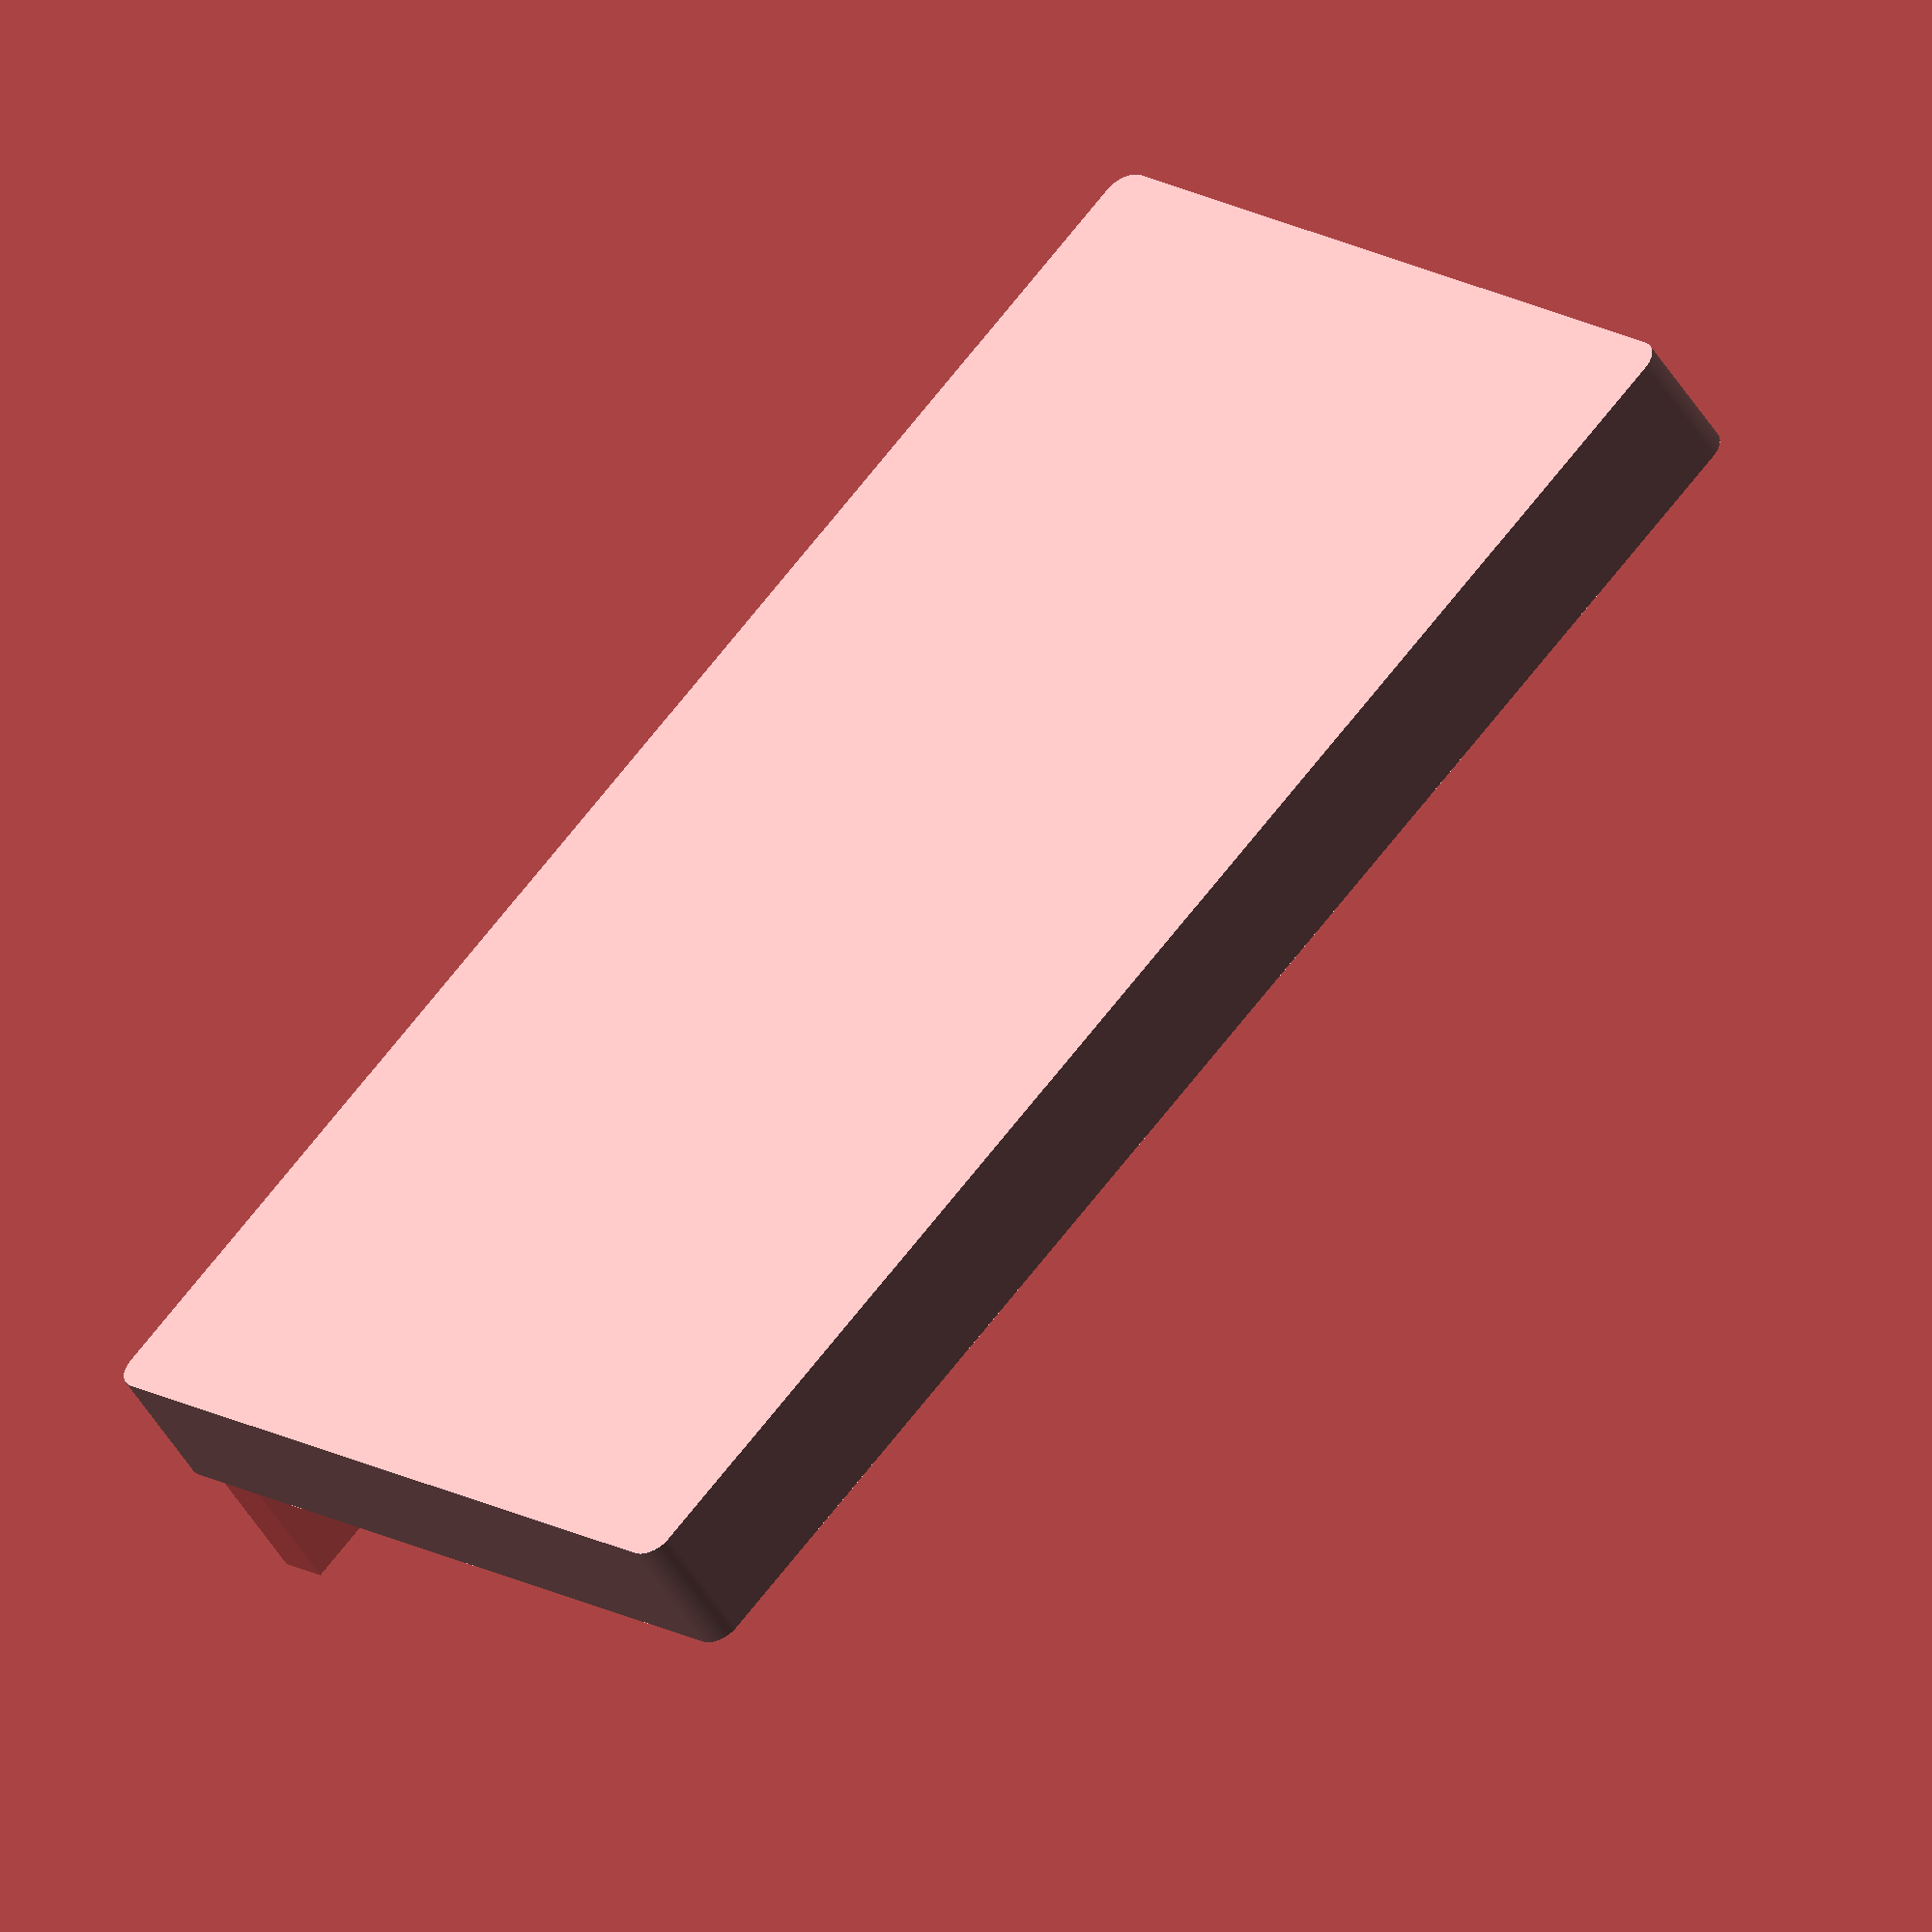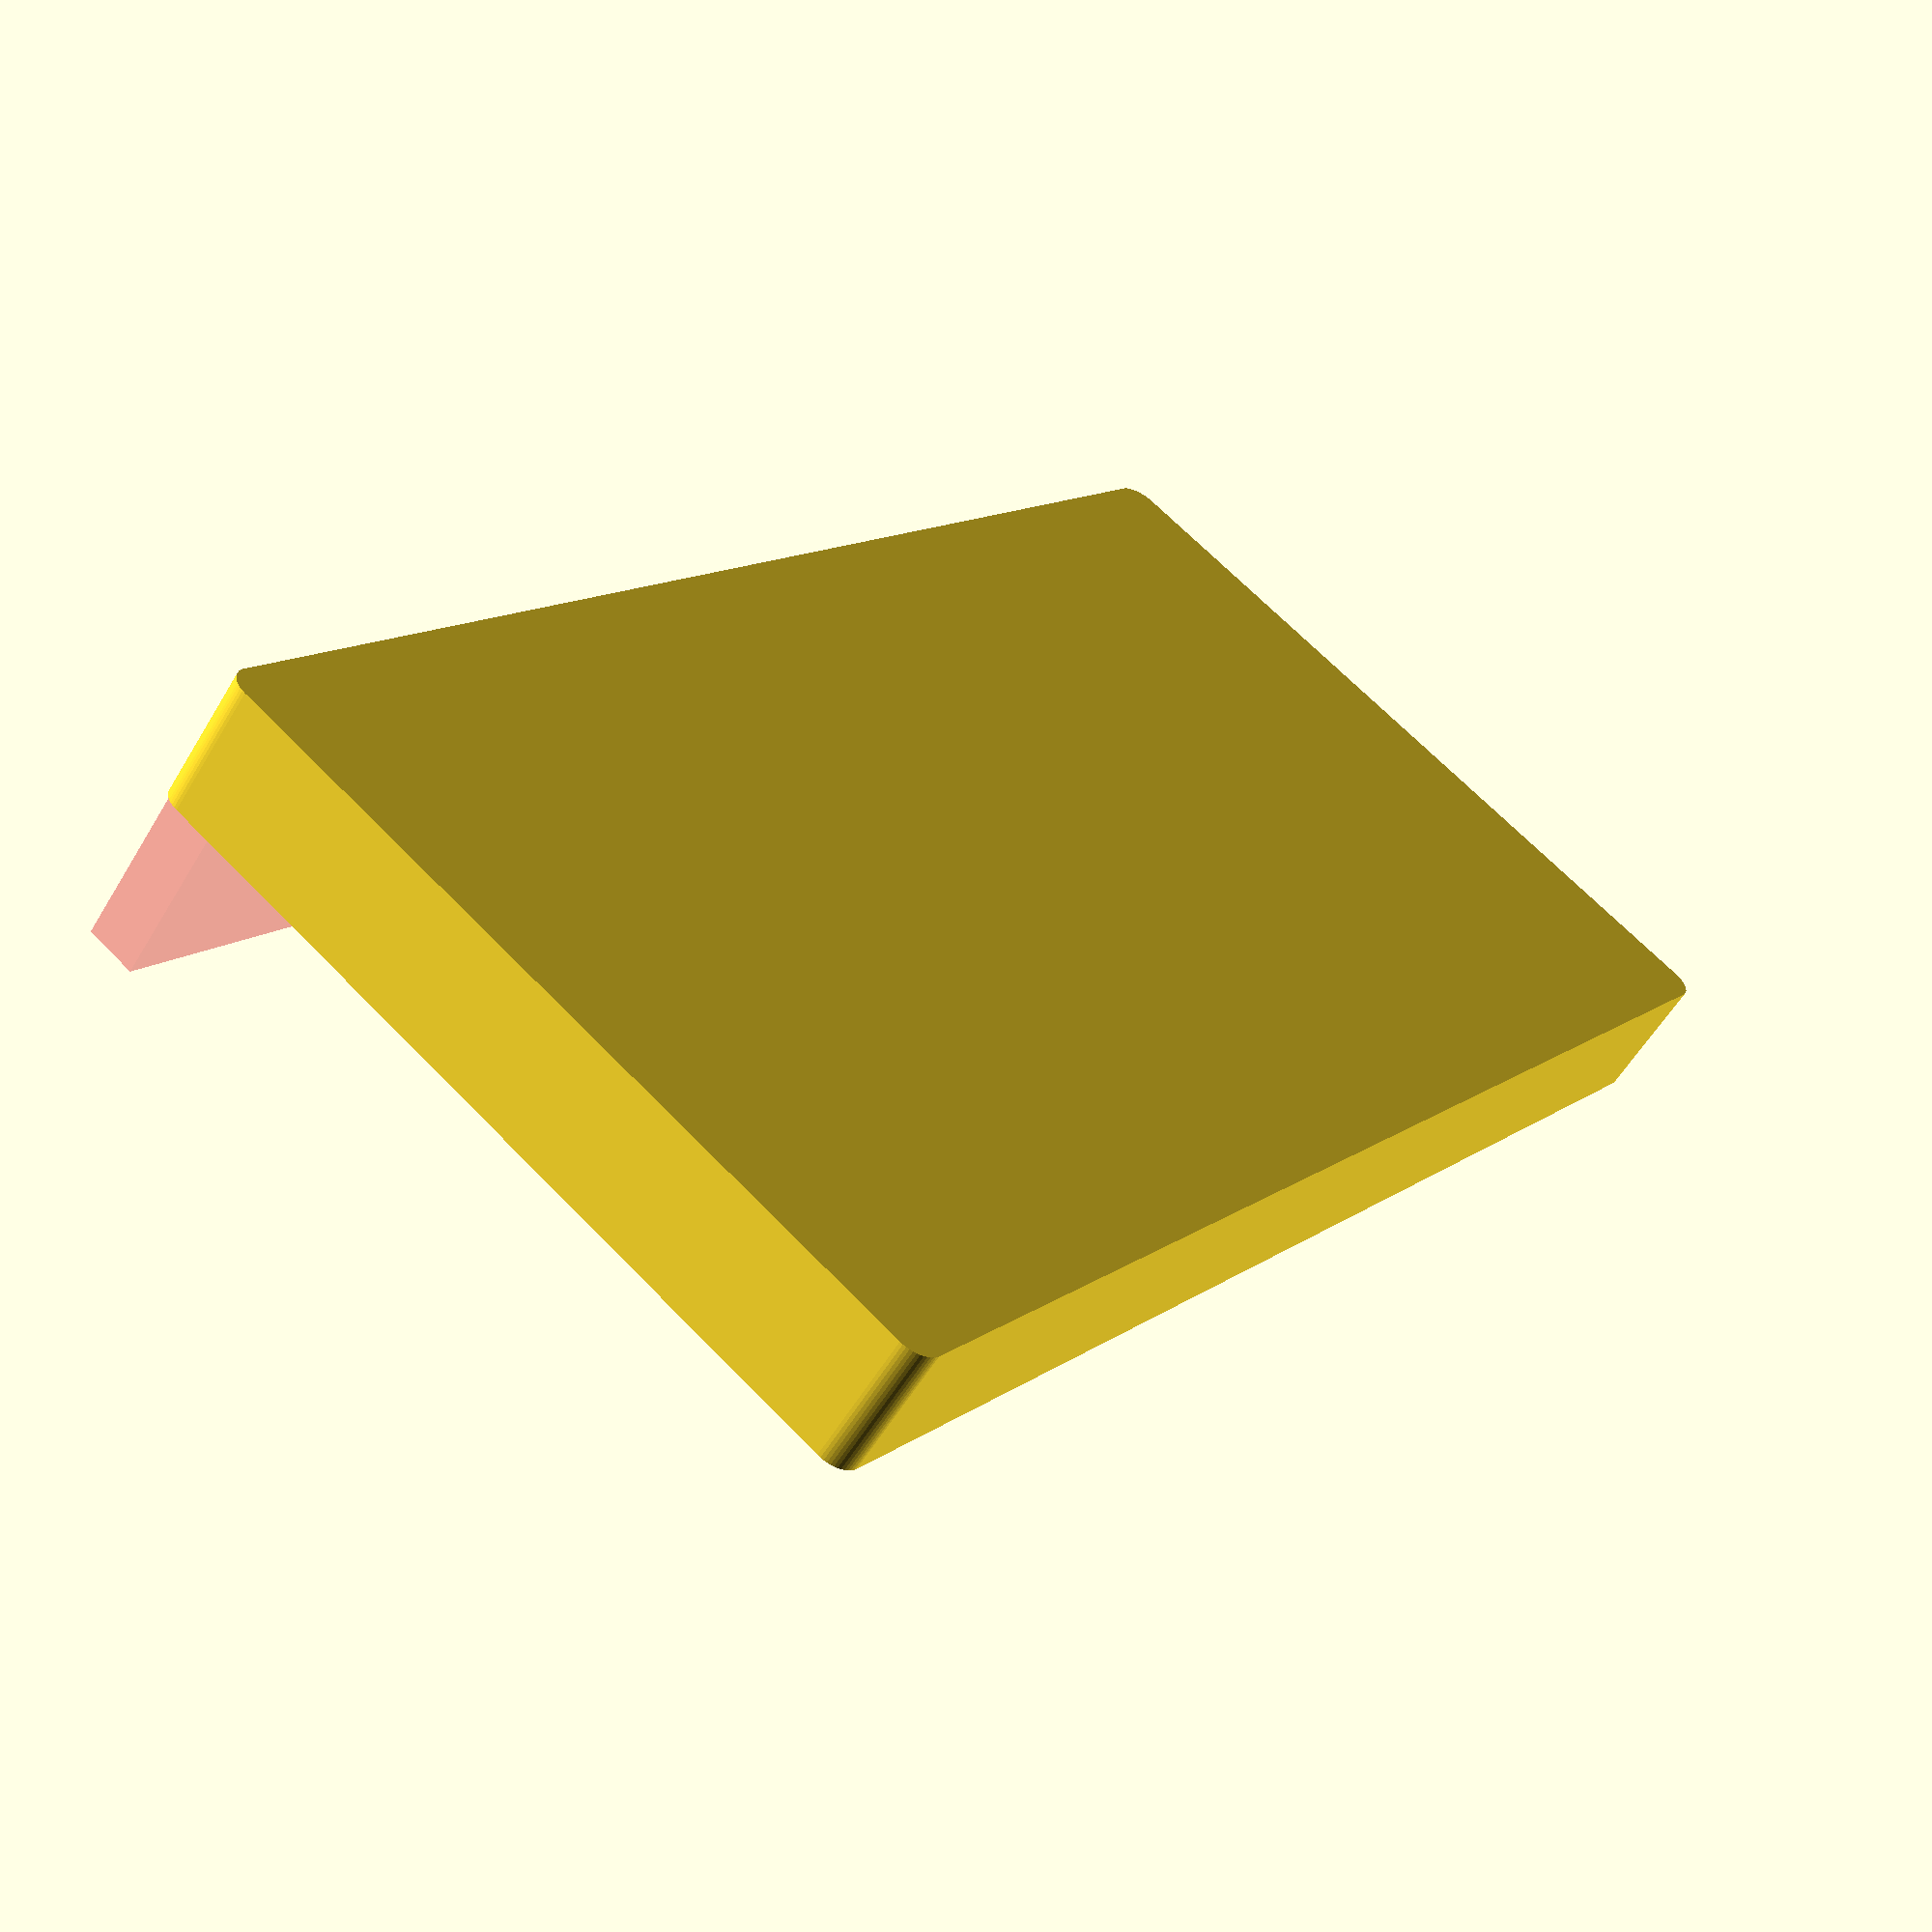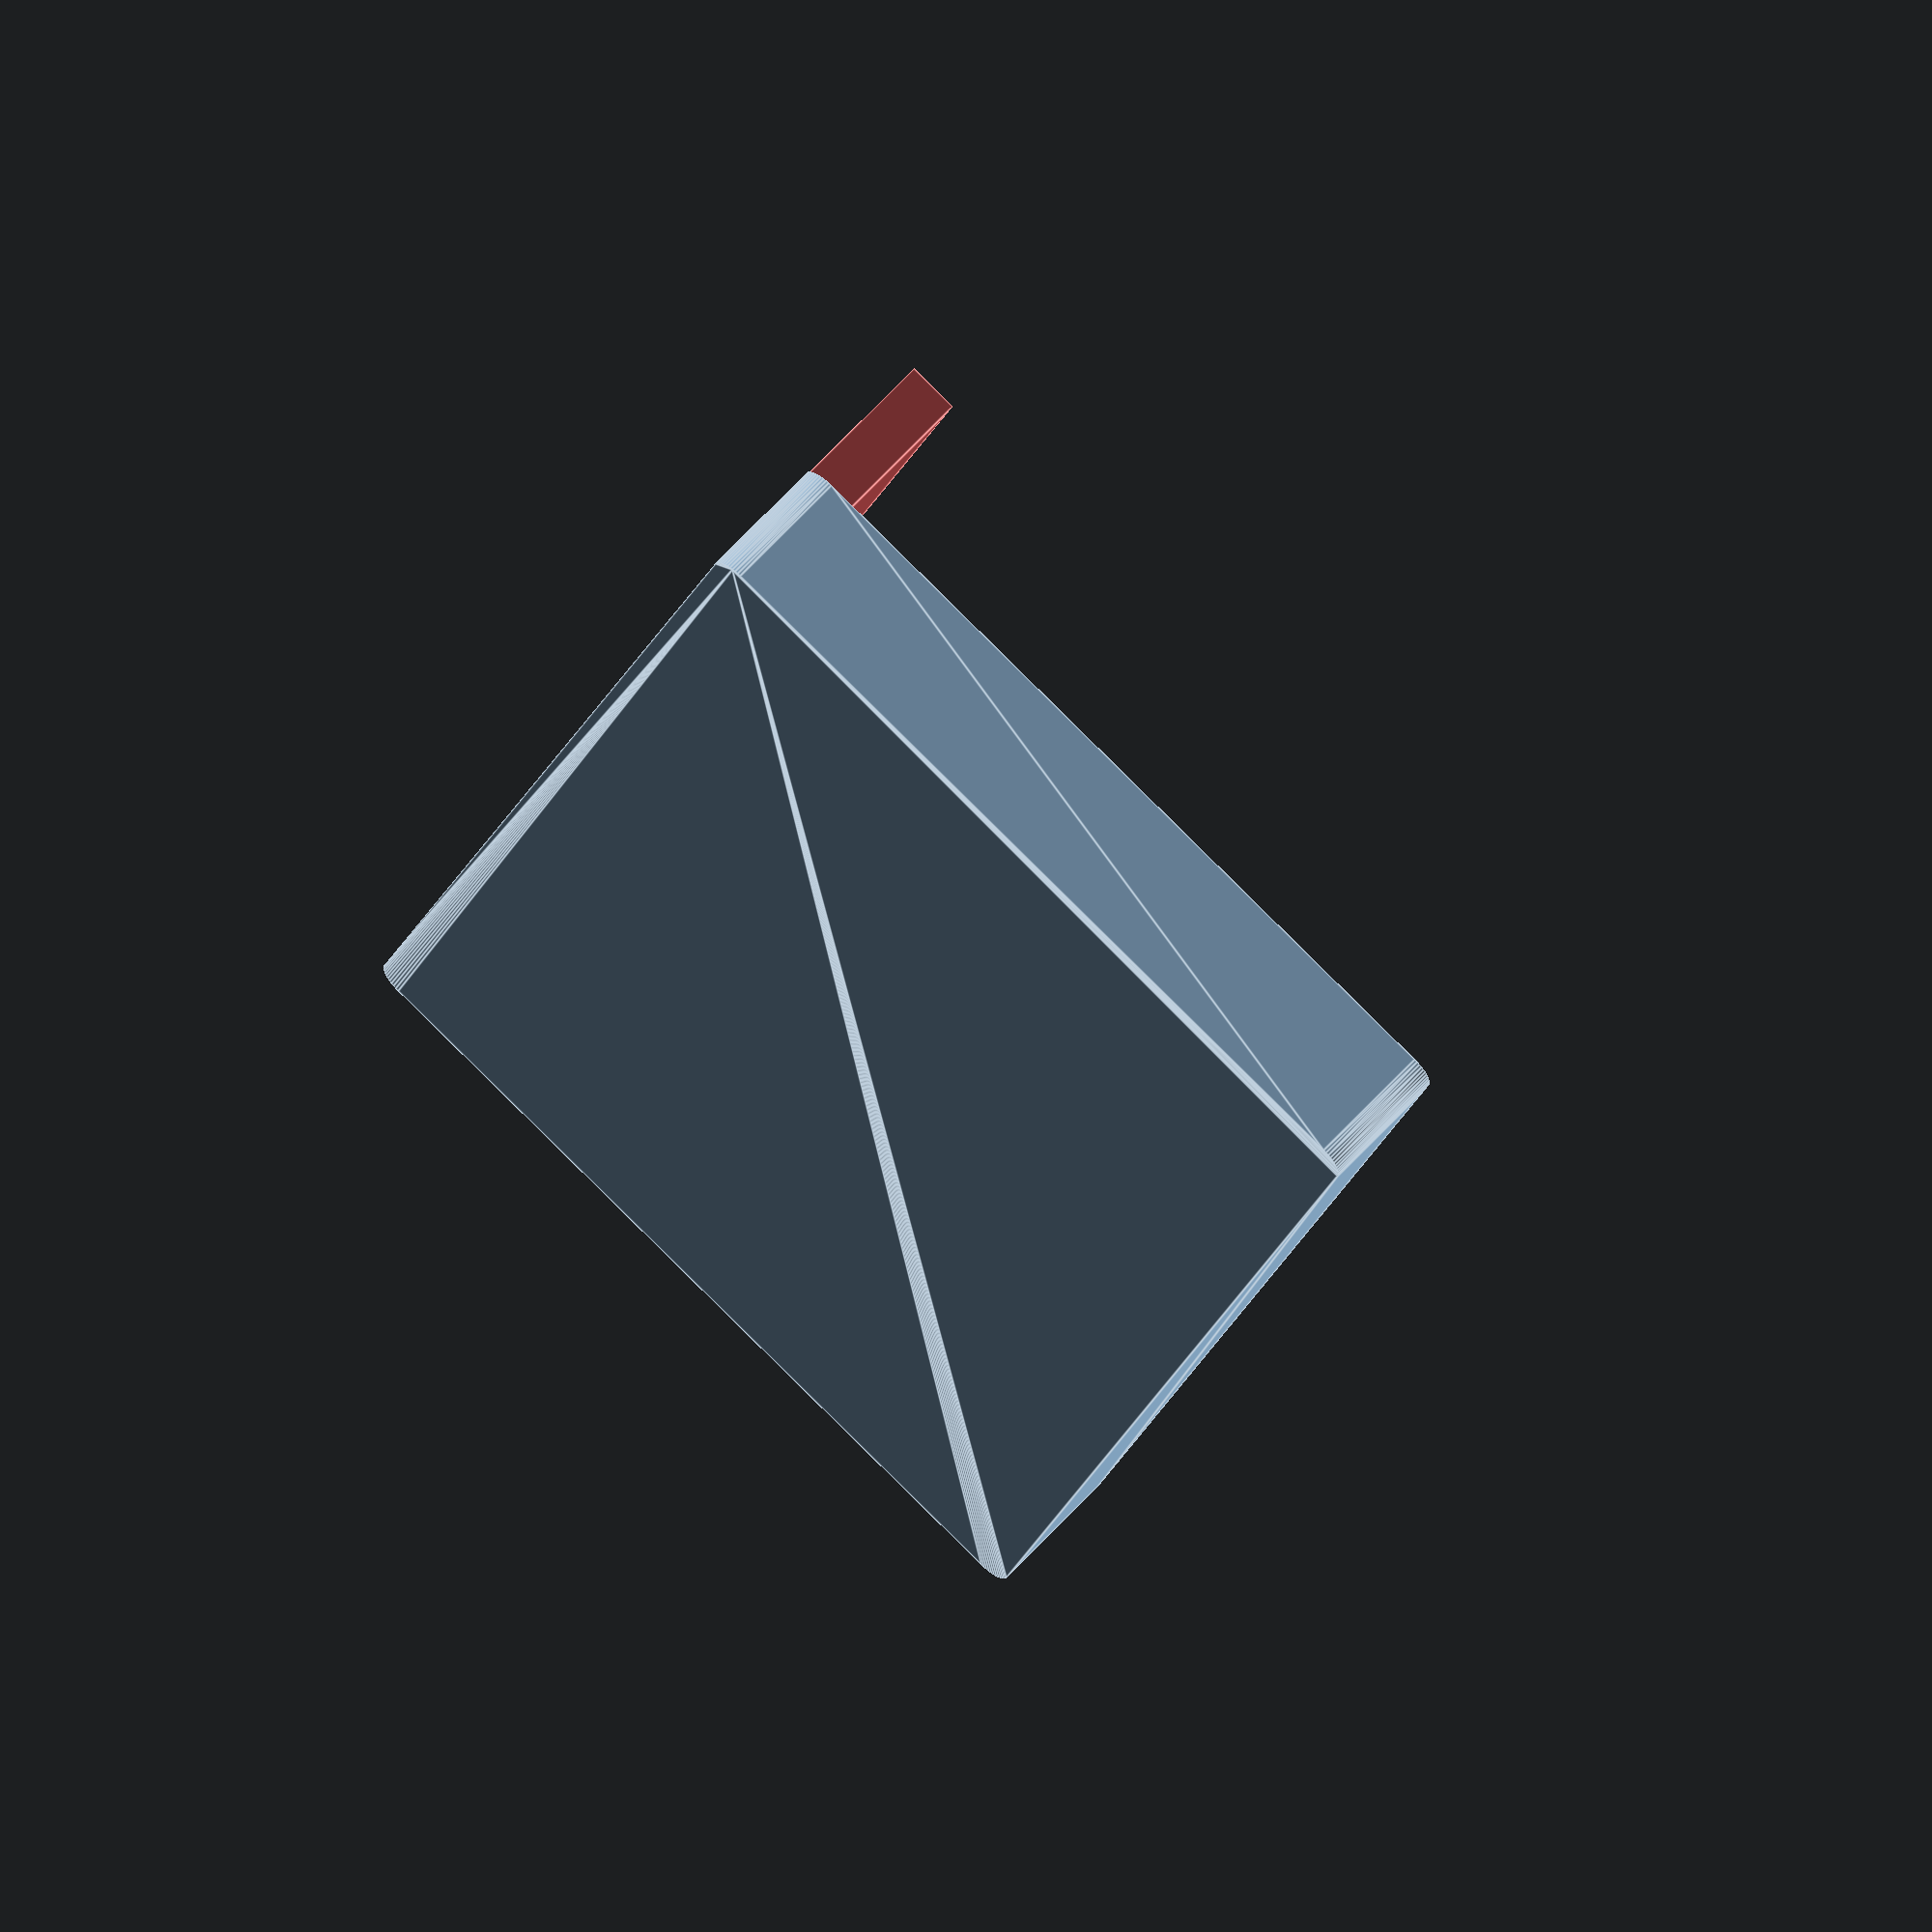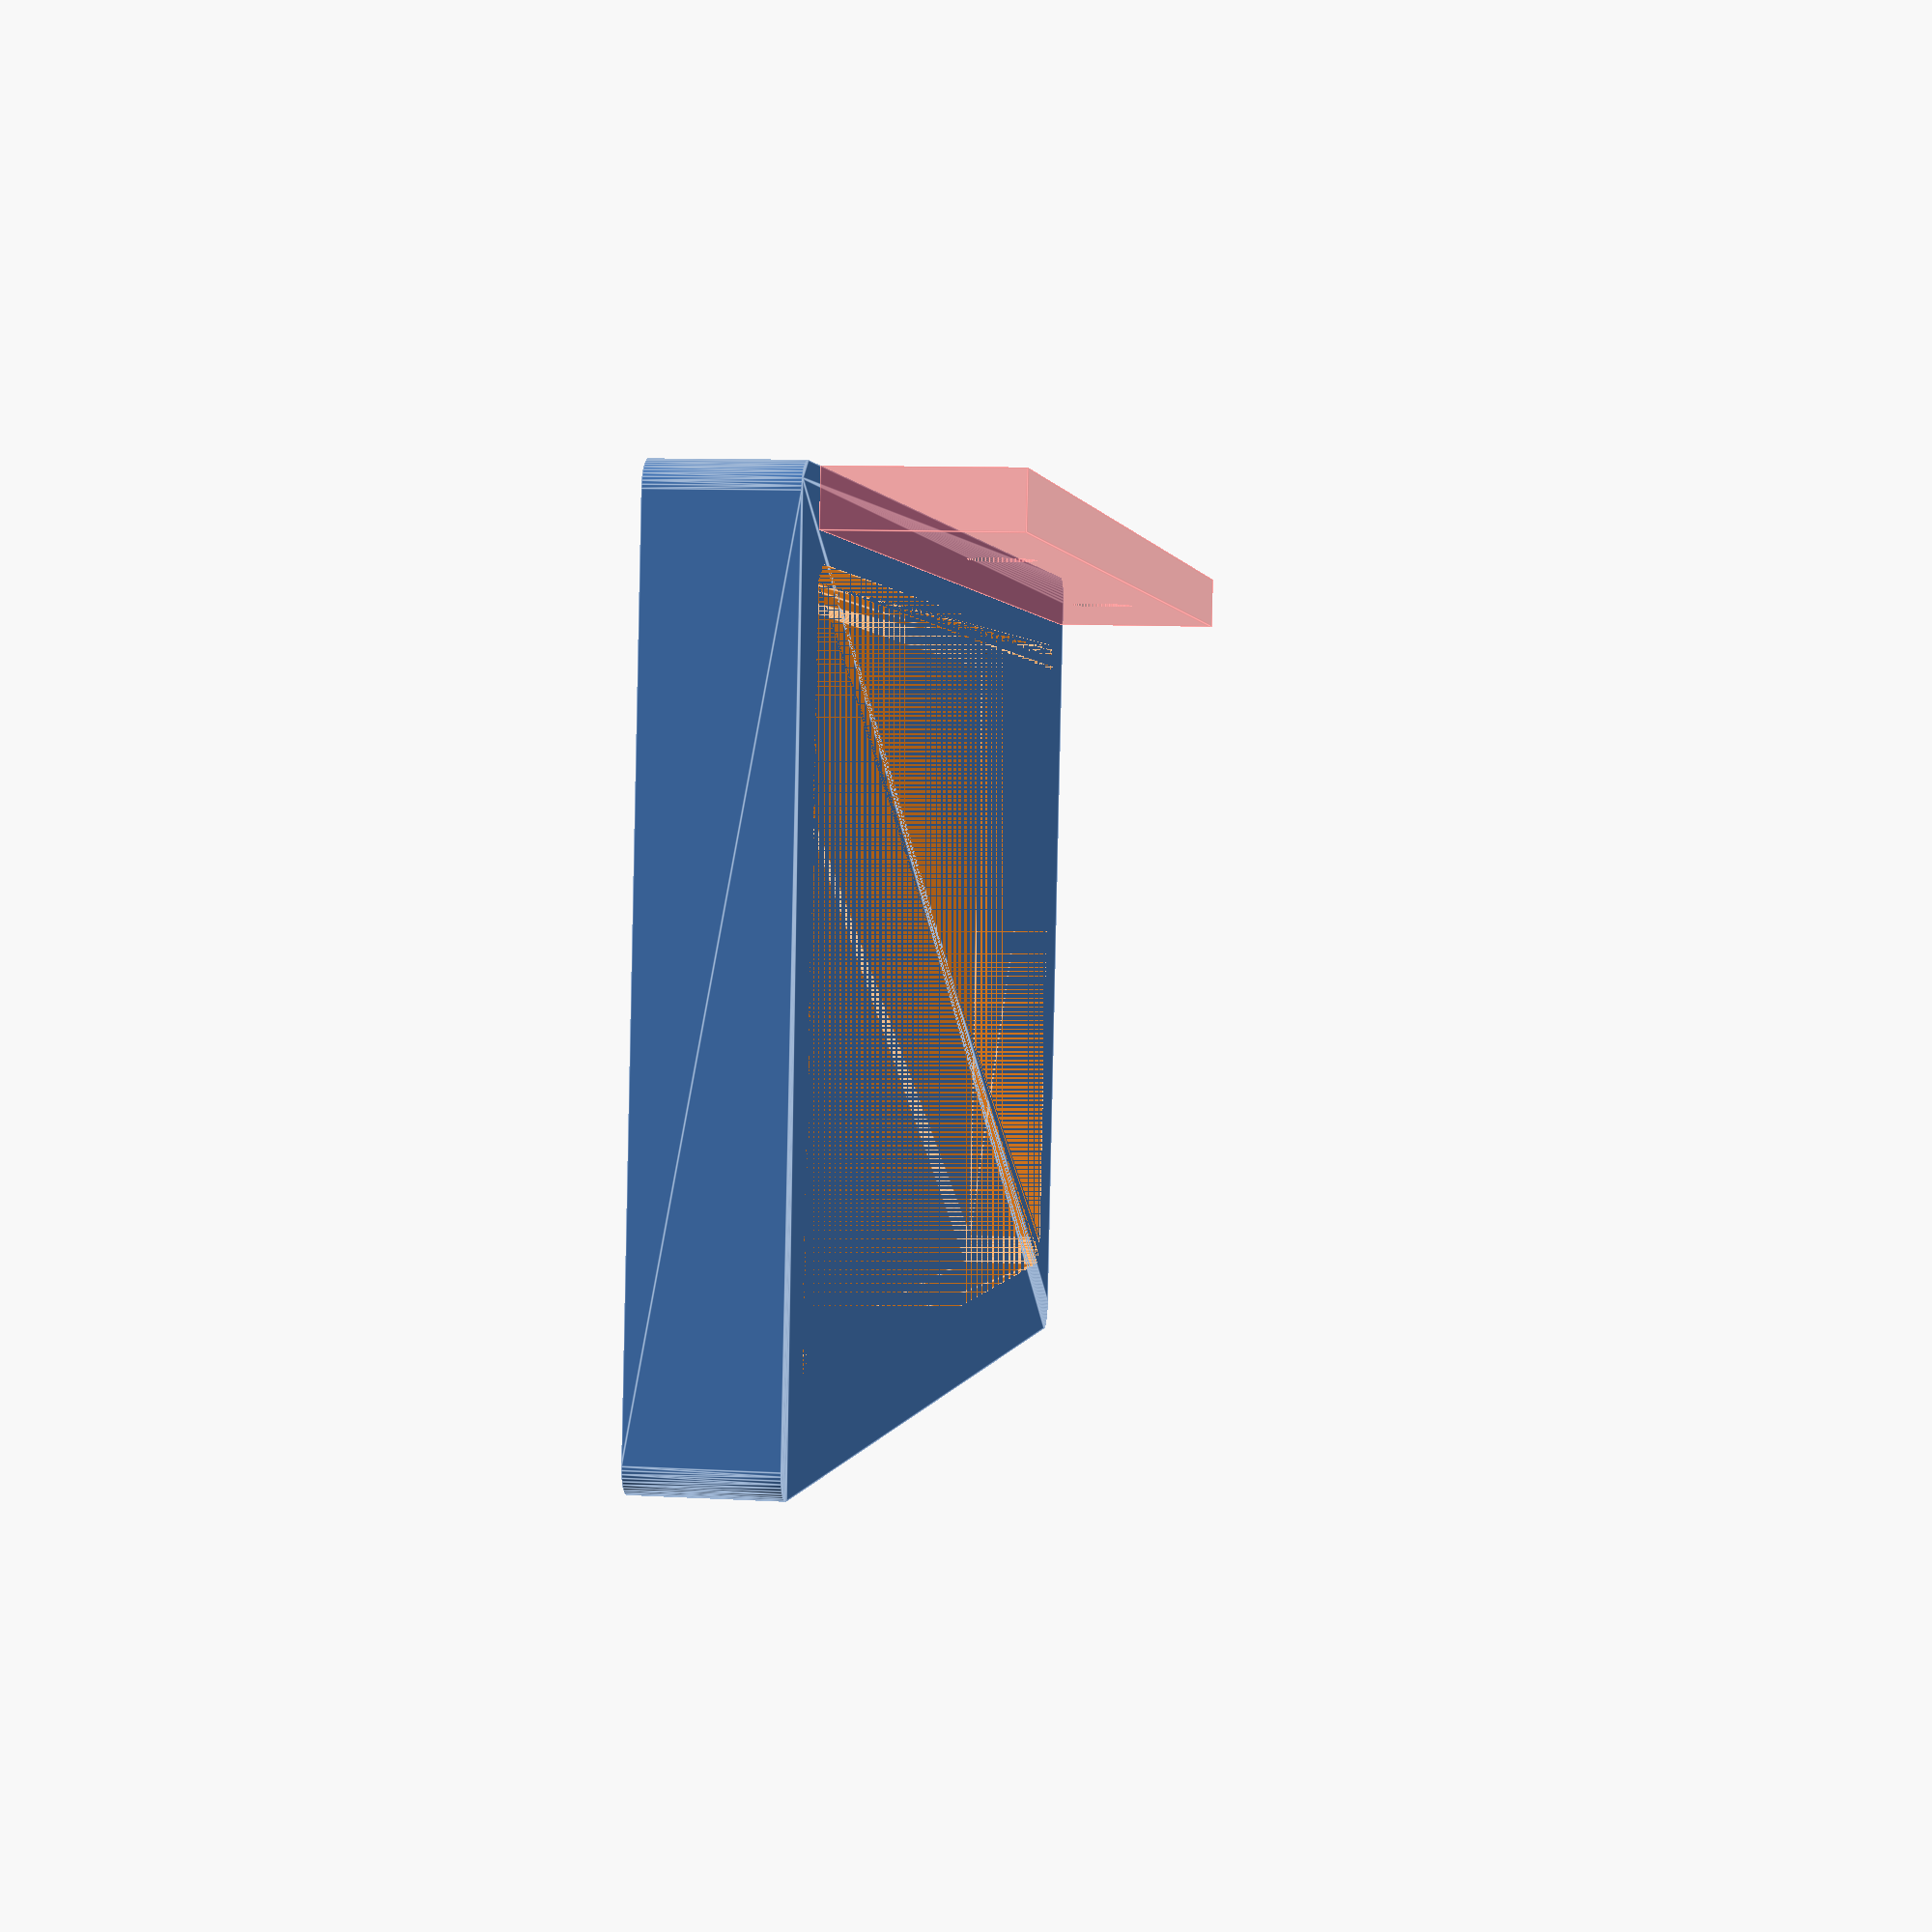
<openscad>
//outside dimensions of the box
inside_width  = 107 + 2;    //x dimension
inside_depth =   50 + 2;    //y dimension
height = 10;   //z dimension

//additional parameters
corner_radius = 2;      // radius of box corners
wall_thickness = 4;     // total thickness of any wall

$fn=50;

// make 4 "posts" about 0,0,0 offset by +/-x +/-y 
module posts(x_inside, y,z,h,r)
{
    translate([x_inside,y,z]){      // move post to this location
        cylinder(r = r, h = h);     // make one post
    }
    translate([-x_inside,y,z]){     // move post to this location
        cylinder(r = r, h = h);     // make one post
    }   
    translate([-x_inside,-y,z]){       // move post to this location
        cylinder(r = r, h = h);     // make one post
    }
    translate([x_inside,-y,z]){        // move post to this location
        cylinder(r = r, h = h);     // make one post
    }    
}

difference()
{
    translate( [ -inside_width /2, inside_depth/2 + wall_thickness + corner_radius  , +height])
    {
        rotate( [ 90, 0, 0 ])
        #cube ([ inside_width + wall_thickness, inside_depth/4,  wall_thickness], center=false);
    }

    translate( [ inside_width /4 , inside_depth/2 + wall_thickness*2 , height * 7/4 ])
    rotate( [ 90, 0, 0 ])
    cylinder(height, d = 3/16 * 25.4, center = false);

    translate( [ -inside_width /4 , inside_depth/2 + wall_thickness*2 , height * 7/4 ])
    rotate( [ 90, 0, 0 ])
    cylinder(height, d = 3/16 * 25.4, center = false);
}

difference(){

    difference() { // make 2 boxes one inside the other and remove "inside box" from "outside box"
        // use posts to define OUTSIDE of a solid box centered on 0,0
        hull(){
            posts(  
                x_inside =(inside_width/2  + wall_thickness),
                y=(inside_depth/2 + wall_thickness ),
                z= 0,
                h= height,
                r = corner_radius);
        }
            
        // use posts to define INSIDE of a solid box centered on 0,0
        hull(){
            posts(
                x_inside =(inside_width/2 - corner_radius),
                y=(inside_depth/2 - corner_radius),
                z= wall_thickness, // move up to create bottom
                h= height - wall_thickness,
                r = corner_radius);
        }

        // now we have a simple hollow box.
    }
}
</openscad>
<views>
elev=228.4 azim=225.2 roll=330.2 proj=o view=wireframe
elev=237.5 azim=233.9 roll=30.6 proj=p view=wireframe
elev=115.9 azim=253.8 roll=317.9 proj=o view=edges
elev=170.7 azim=188.2 roll=261.2 proj=p view=edges
</views>
